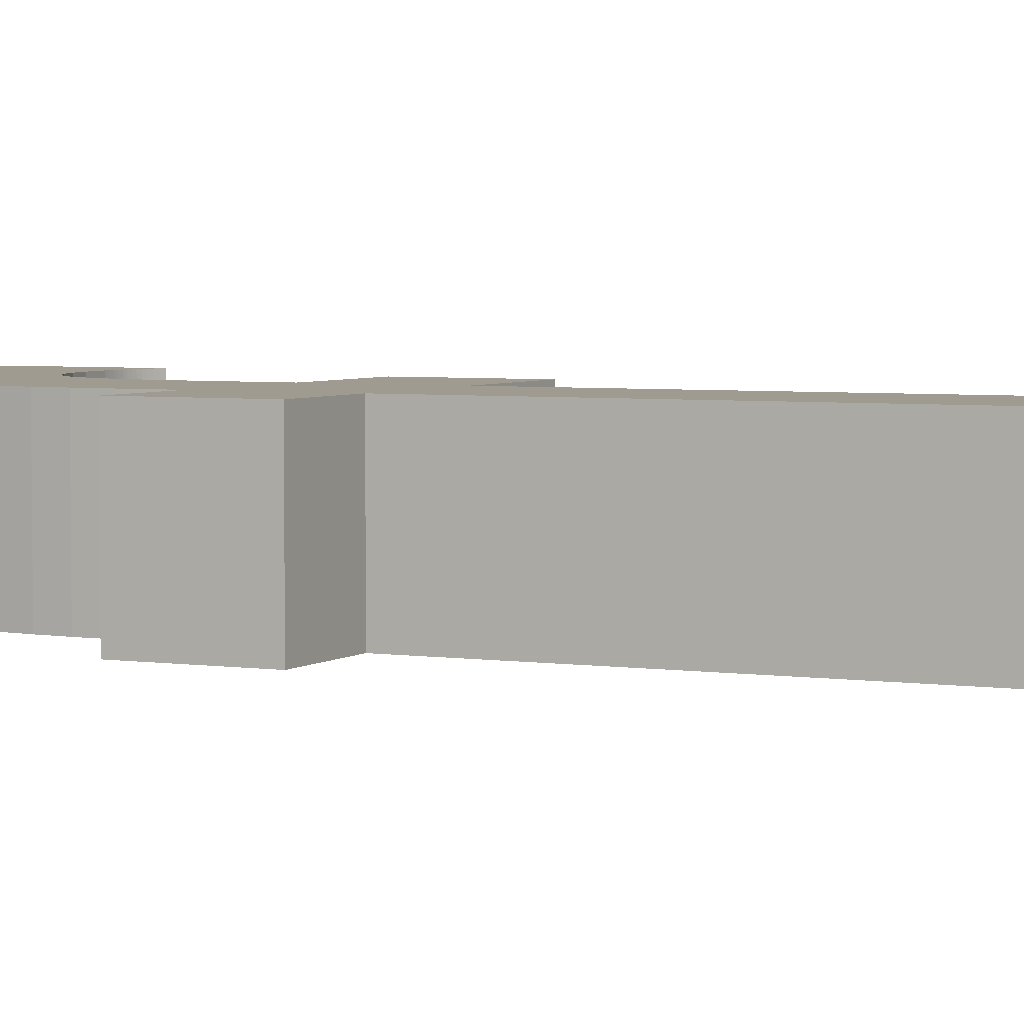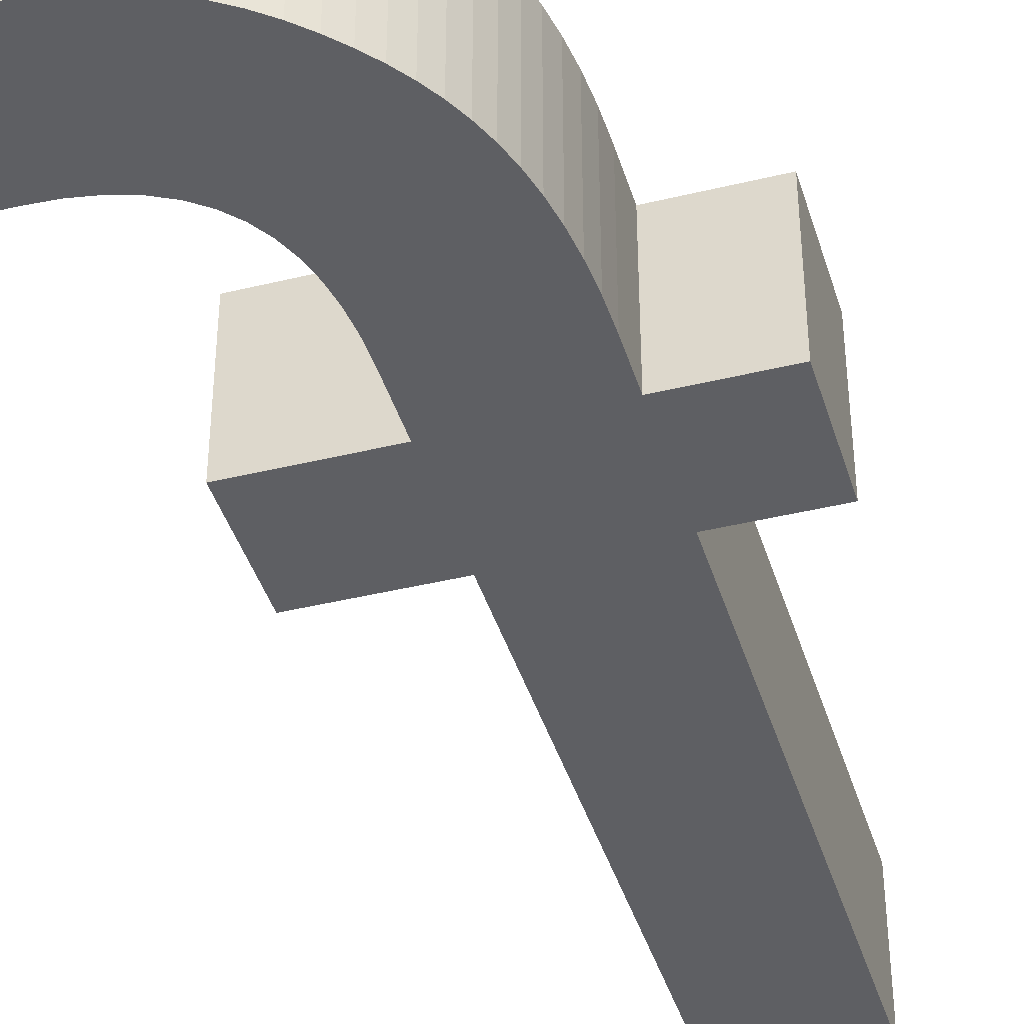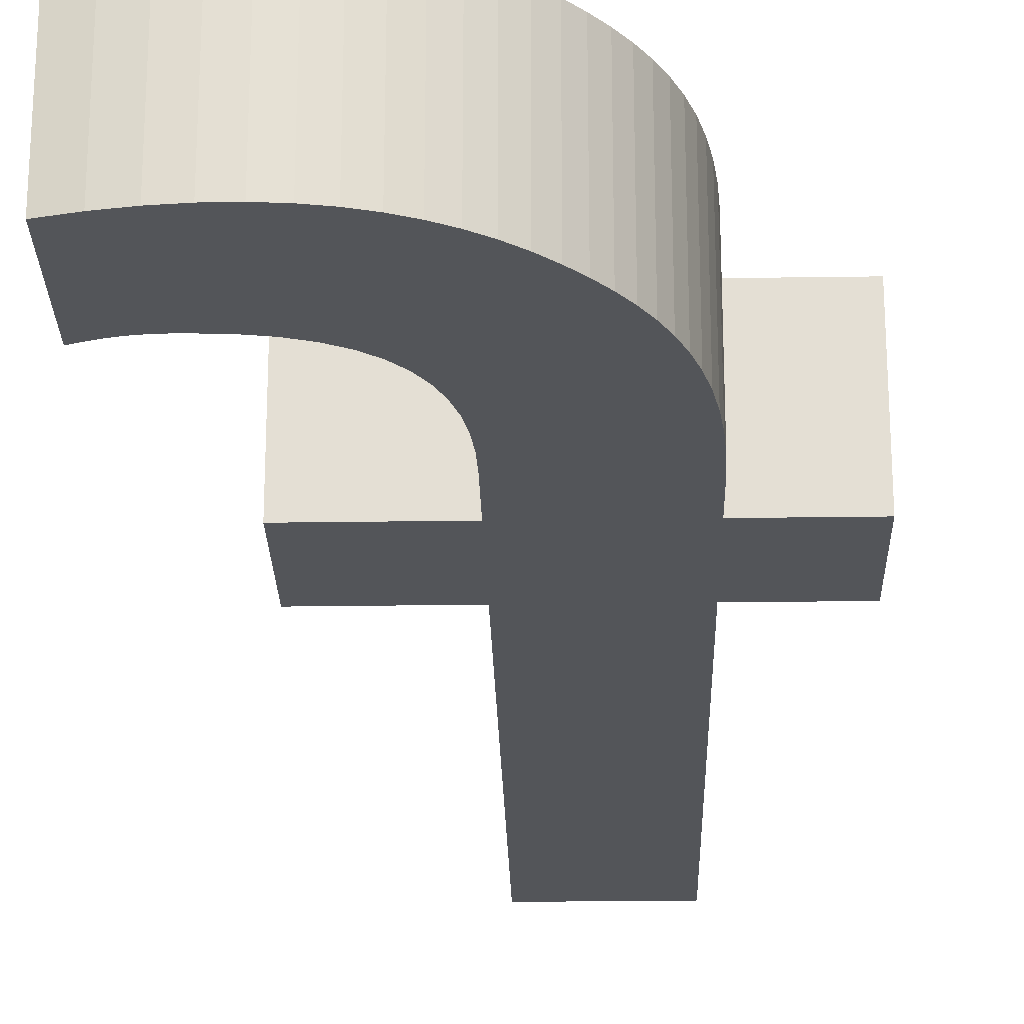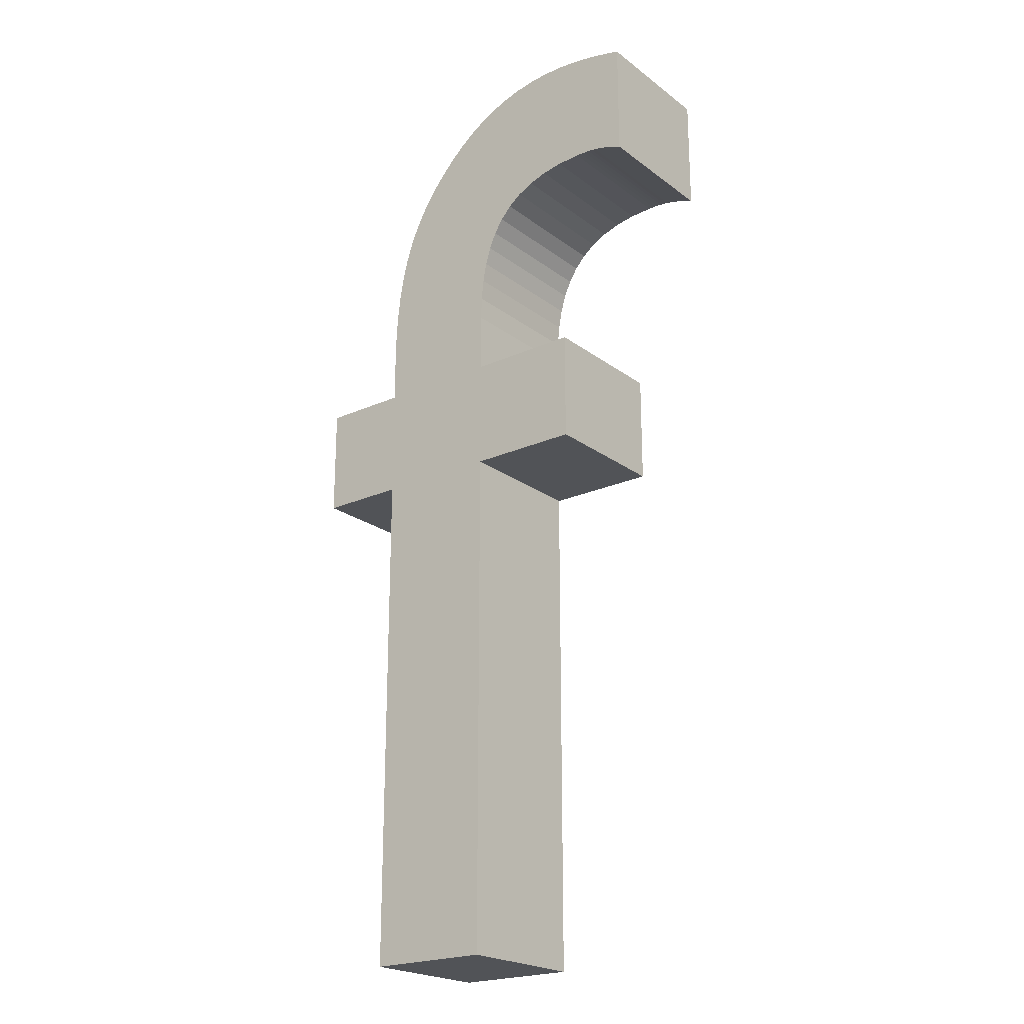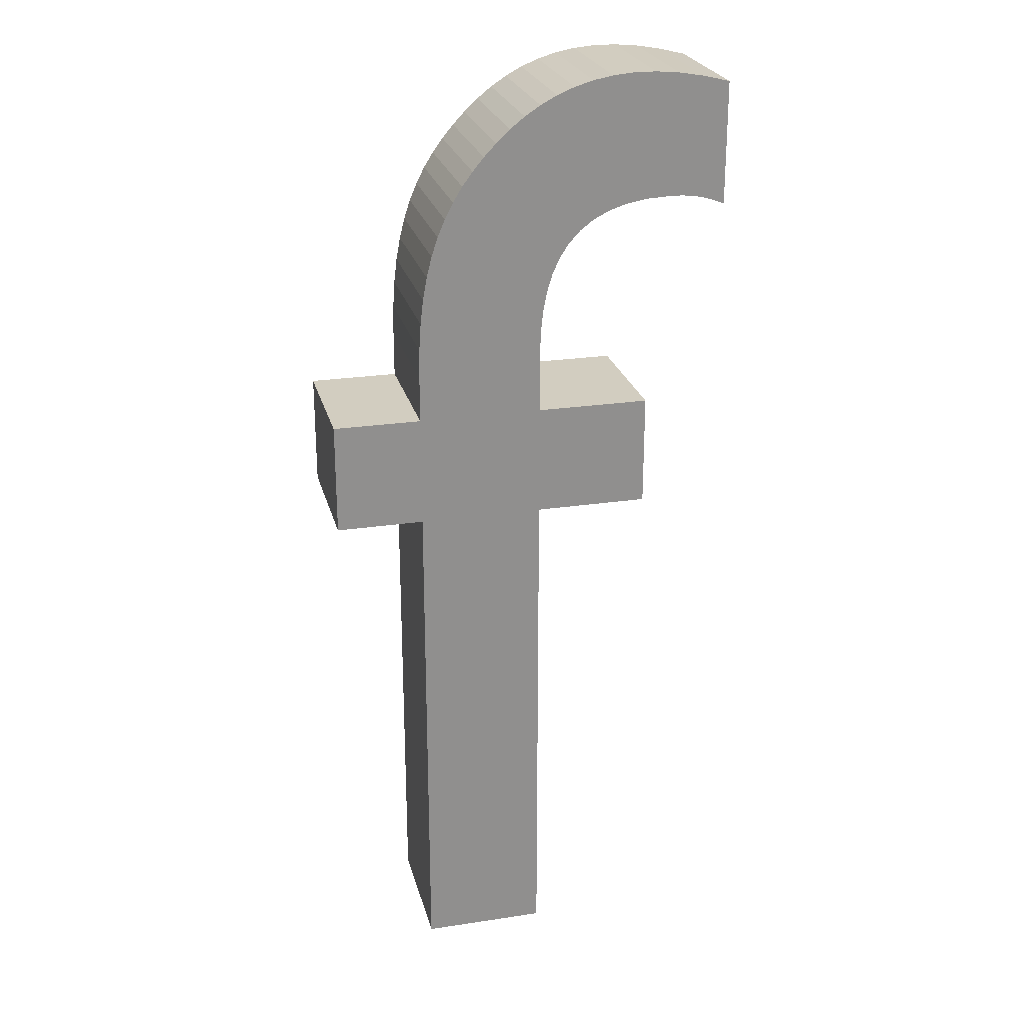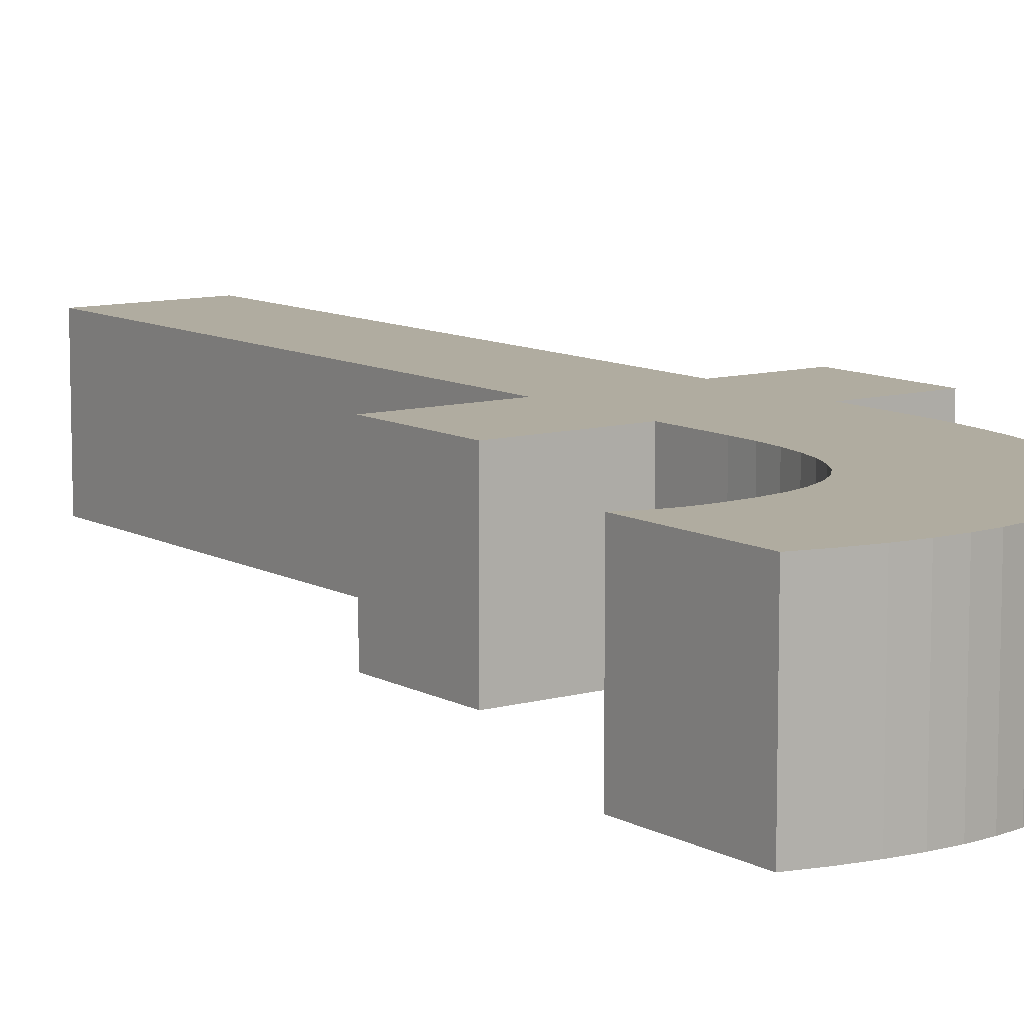
<metadata>
{"format":"obj","ext":"obj","renderer":"f3d","projection":"perspective","resolution":1024,"background":"white","views":[{"elev":4.1,"azim":-64.0,"up":"+Z"},{"elev":-41.3,"azim":-163.5,"up":"+Z"},{"elev":-24.3,"azim":-178.6,"up":"+Z"},{"elev":-22.1,"azim":38.1,"up":"+Y"},{"elev":24.7,"azim":-13.9,"up":"+Y"},{"elev":9.9,"azim":144.1,"up":"+Z"}]}
</metadata>
<code>
v 0.2924 0.5964 0.05
v 0.2889 0.5977 0.05
v 0.2857 0.5988 0.05
v 0.2825 0.5997 0.05
v 0.2794 0.6006 0.05
v 0.2764 0.6012 0.05
v 0.2733 0.6018 0.05
v 0.2701 0.6023 0.05
v 0.2669 0.6026 0.05
v 0.2635 0.6028 0.05
v 0.2599 0.603 0.05
v 0.256 0.603 0.05
v 0.239 0.6021 0.05
v 0.224 0.5996 0.05
v 0.2108 0.5954 0.05
v 0.1994 0.5896 0.05
v 0.1896 0.5822 0.05
v 0.1815 0.5734 0.05
v 0.1749 0.5631 0.05
v 0.1696 0.5514 0.05
v 0.1657 0.5385 0.05
v 0.163 0.5242 0.05
v 0.1615 0.5087 0.05
v 0.161 0.492 0.05
v 0.161 0.449 0.05
v 0.242 0.449 0.05
v 0.242 0.369 0.05
v 0.161 0.369 0.05
v 0.161 0 0.05
v 0.072 0 0.05
v 0.072 0.369 0.05
v 0.009 0.369 0.05
v 0.009 0.449 0.05
v 0.072 0.449 0.05
v 0.072 0.482 0.05
v 0.07243 0.5031 0.05
v 0.07372 0.5224 0.05
v 0.07584 0.54 0.05
v 0.07878 0.5561 0.05
v 0.0825 0.5709 0.05
v 0.087 0.5845 0.05
v 0.09225 0.597 0.05
v 0.09822 0.6085 0.05
v 0.1049 0.6192 0.05
v 0.1123 0.6293 0.05
v 0.1203 0.6389 0.05
v 0.129 0.648 0.05
v 0.1388 0.6571 0.05
v 0.1491 0.6652 0.05
v 0.1602 0.6724 0.05
v 0.1719 0.6786 0.05
v 0.1843 0.6836 0.05
v 0.1975 0.6875 0.05
v 0.2115 0.6901 0.05
v 0.2265 0.6914 0.05
v 0.2423 0.6913 0.05
v 0.2592 0.6898 0.05
v 0.2771 0.6867 0.05
v 0.296 0.682 0.05
v 0.296 0.595 0.05
v 0.2924 0.5964 -0.05
v 0.2889 0.5977 -0.05
v 0.2857 0.5988 -0.05
v 0.2825 0.5997 -0.05
v 0.2794 0.6006 -0.05
v 0.2764 0.6012 -0.05
v 0.2733 0.6018 -0.05
v 0.2701 0.6023 -0.05
v 0.2669 0.6026 -0.05
v 0.2635 0.6028 -0.05
v 0.2599 0.603 -0.05
v 0.256 0.603 -0.05
v 0.239 0.6021 -0.05
v 0.224 0.5996 -0.05
v 0.2108 0.5954 -0.05
v 0.1994 0.5896 -0.05
v 0.1896 0.5822 -0.05
v 0.1815 0.5734 -0.05
v 0.1749 0.5631 -0.05
v 0.1696 0.5514 -0.05
v 0.1657 0.5385 -0.05
v 0.163 0.5242 -0.05
v 0.1615 0.5087 -0.05
v 0.161 0.492 -0.05
v 0.161 0.449 -0.05
v 0.242 0.449 -0.05
v 0.242 0.369 -0.05
v 0.161 0.369 -0.05
v 0.161 0 -0.05
v 0.072 0 -0.05
v 0.072 0.369 -0.05
v 0.009 0.369 -0.05
v 0.009 0.449 -0.05
v 0.072 0.449 -0.05
v 0.072 0.482 -0.05
v 0.07243 0.5031 -0.05
v 0.07372 0.5224 -0.05
v 0.07584 0.54 -0.05
v 0.07878 0.5561 -0.05
v 0.0825 0.5709 -0.05
v 0.087 0.5845 -0.05
v 0.09225 0.597 -0.05
v 0.09822 0.6085 -0.05
v 0.1049 0.6192 -0.05
v 0.1123 0.6293 -0.05
v 0.1203 0.6389 -0.05
v 0.129 0.648 -0.05
v 0.1388 0.6571 -0.05
v 0.1491 0.6652 -0.05
v 0.1602 0.6724 -0.05
v 0.1719 0.6786 -0.05
v 0.1843 0.6836 -0.05
v 0.1975 0.6875 -0.05
v 0.2115 0.6901 -0.05
v 0.2265 0.6914 -0.05
v 0.2423 0.6913 -0.05
v 0.2592 0.6898 -0.05
v 0.2771 0.6867 -0.05
v 0.296 0.682 -0.05
v 0.296 0.595 -0.05
v 0.2924 0.5964 -0.05
v 0.2924 0.5964 0.05
v 0.2889 0.5977 -0.05
v 0.2889 0.5977 0.05
v 0.2857 0.5988 -0.05
v 0.2857 0.5988 0.05
v 0.2825 0.5997 -0.05
v 0.2825 0.5997 0.05
v 0.2794 0.6006 -0.05
v 0.2794 0.6006 0.05
v 0.2764 0.6012 -0.05
v 0.2764 0.6012 0.05
v 0.2733 0.6018 -0.05
v 0.2733 0.6018 0.05
v 0.2701 0.6023 -0.05
v 0.2701 0.6023 0.05
v 0.2669 0.6026 -0.05
v 0.2669 0.6026 0.05
v 0.2635 0.6028 -0.05
v 0.2635 0.6028 0.05
v 0.2599 0.603 -0.05
v 0.2599 0.603 0.05
v 0.256 0.603 -0.05
v 0.256 0.603 0.05
v 0.239 0.6021 -0.05
v 0.239 0.6021 0.05
v 0.224 0.5996 -0.05
v 0.224 0.5996 0.05
v 0.2108 0.5954 -0.05
v 0.2108 0.5954 0.05
v 0.1994 0.5896 -0.05
v 0.1994 0.5896 0.05
v 0.1896 0.5822 -0.05
v 0.1896 0.5822 0.05
v 0.1815 0.5734 -0.05
v 0.1815 0.5734 0.05
v 0.1749 0.5631 -0.05
v 0.1749 0.5631 0.05
v 0.1696 0.5514 -0.05
v 0.1696 0.5514 0.05
v 0.1657 0.5385 -0.05
v 0.1657 0.5385 0.05
v 0.163 0.5242 -0.05
v 0.163 0.5242 0.05
v 0.1615 0.5087 -0.05
v 0.1615 0.5087 0.05
v 0.161 0.492 -0.05
v 0.161 0.492 0.05
v 0.161 0.449 -0.05
v 0.161 0.449 0.05
v 0.242 0.449 -0.05
v 0.242 0.449 0.05
v 0.242 0.369 -0.05
v 0.242 0.369 0.05
v 0.161 0.369 -0.05
v 0.161 0.369 0.05
v 0.161 0 -0.05
v 0.161 0 0.05
v 0.072 0 -0.05
v 0.072 0 0.05
v 0.072 0.369 -0.05
v 0.072 0.369 0.05
v 0.009 0.369 -0.05
v 0.009 0.369 0.05
v 0.009 0.449 -0.05
v 0.009 0.449 0.05
v 0.072 0.449 -0.05
v 0.072 0.449 0.05
v 0.072 0.482 -0.05
v 0.072 0.482 0.05
v 0.07243 0.5031 -0.05
v 0.07243 0.5031 0.05
v 0.07372 0.5224 -0.05
v 0.07372 0.5224 0.05
v 0.07584 0.54 -0.05
v 0.07584 0.54 0.05
v 0.07878 0.5561 -0.05
v 0.07878 0.5561 0.05
v 0.0825 0.5709 -0.05
v 0.0825 0.5709 0.05
v 0.087 0.5845 -0.05
v 0.087 0.5845 0.05
v 0.09225 0.597 -0.05
v 0.09225 0.597 0.05
v 0.09822 0.6085 -0.05
v 0.09822 0.6085 0.05
v 0.1049 0.6192 -0.05
v 0.1049 0.6192 0.05
v 0.1123 0.6293 -0.05
v 0.1123 0.6293 0.05
v 0.1203 0.6389 -0.05
v 0.1203 0.6389 0.05
v 0.129 0.648 -0.05
v 0.129 0.648 0.05
v 0.1388 0.6571 -0.05
v 0.1388 0.6571 0.05
v 0.1491 0.6652 -0.05
v 0.1491 0.6652 0.05
v 0.1602 0.6724 -0.05
v 0.1602 0.6724 0.05
v 0.1719 0.6786 -0.05
v 0.1719 0.6786 0.05
v 0.1843 0.6836 -0.05
v 0.1843 0.6836 0.05
v 0.1975 0.6875 -0.05
v 0.1975 0.6875 0.05
v 0.2115 0.6901 -0.05
v 0.2115 0.6901 0.05
v 0.2265 0.6914 -0.05
v 0.2265 0.6914 0.05
v 0.2423 0.6913 -0.05
v 0.2423 0.6913 0.05
v 0.2592 0.6898 -0.05
v 0.2592 0.6898 0.05
v 0.2771 0.6867 -0.05
v 0.2771 0.6867 0.05
v 0.296 0.682 -0.05
v 0.296 0.682 0.05
v 0.296 0.595 -0.05
v 0.296 0.595 0.05
f 54 56 55
f 54 57 56
f 53 57 54
f 53 58 57
f 52 58 53
f 52 59 58
f 51 59 52
f 51 60 59
f 50 60 51
f 49 60 50
f 48 60 49
f 47 6 48
f 6 5 48
f 5 4 48
f 4 3 48
f 3 2 48
f 2 1 48
f 1 60 48
f 46 6 47
f 45 7 46
f 7 6 46
f 44 9 45
f 9 8 45
f 8 7 45
f 43 12 44
f 12 11 44
f 11 10 44
f 10 9 44
f 42 12 43
f 42 13 12
f 42 14 13
f 42 15 14
f 41 15 42
f 41 16 15
f 41 17 16
f 40 17 41
f 40 18 17
f 40 19 18
f 39 19 40
f 39 20 19
f 38 20 39
f 38 21 20
f 37 21 38
f 37 22 21
f 37 23 22
f 36 23 37
f 36 24 23
f 35 24 36
f 35 25 24
f 34 25 35
f 32 34 33
f 32 25 34
f 32 26 25
f 32 27 26
f 31 27 32
f 30 28 31
f 28 27 31
f 30 29 28
f 114 116 115
f 114 117 116
f 113 117 114
f 113 118 117
f 112 118 113
f 112 119 118
f 111 119 112
f 111 120 119
f 110 120 111
f 109 120 110
f 108 120 109
f 107 66 108
f 66 65 108
f 65 64 108
f 64 63 108
f 63 62 108
f 62 61 108
f 61 120 108
f 106 66 107
f 105 67 106
f 67 66 106
f 104 69 105
f 69 68 105
f 68 67 105
f 103 72 104
f 72 71 104
f 71 70 104
f 70 69 104
f 102 72 103
f 102 73 72
f 102 74 73
f 102 75 74
f 101 75 102
f 101 76 75
f 101 77 76
f 100 77 101
f 100 78 77
f 100 79 78
f 99 79 100
f 99 80 79
f 98 80 99
f 98 81 80
f 97 81 98
f 97 82 81
f 97 83 82
f 96 83 97
f 96 84 83
f 95 84 96
f 95 85 84
f 94 85 95
f 92 94 93
f 92 85 94
f 92 86 85
f 92 87 86
f 91 87 92
f 90 88 91
f 88 87 91
f 90 89 88
f 122 124 123 121
f 124 126 125 123
f 126 128 127 125
f 128 130 129 127
f 130 132 131 129
f 132 134 133 131
f 134 136 135 133
f 136 138 137 135
f 138 140 139 137
f 140 142 141 139
f 142 144 143 141
f 144 146 145 143
f 146 148 147 145
f 148 150 149 147
f 150 152 151 149
f 152 154 153 151
f 154 156 155 153
f 156 158 157 155
f 158 160 159 157
f 160 162 161 159
f 162 164 163 161
f 164 166 165 163
f 166 168 167 165
f 168 170 169 167
f 170 172 171 169
f 172 174 173 171
f 174 176 175 173
f 176 178 177 175
f 178 180 179 177
f 180 182 181 179
f 182 184 183 181
f 184 186 185 183
f 186 188 187 185
f 188 190 189 187
f 190 192 191 189
f 192 194 193 191
f 194 196 195 193
f 196 198 197 195
f 198 200 199 197
f 200 202 201 199
f 202 204 203 201
f 204 206 205 203
f 206 208 207 205
f 208 210 209 207
f 210 212 211 209
f 212 214 213 211
f 214 216 215 213
f 216 218 217 215
f 218 220 219 217
f 220 222 221 219
f 222 224 223 221
f 224 226 225 223
f 226 228 227 225
f 228 230 229 227
f 230 232 231 229
f 232 234 233 231
f 234 236 235 233
f 236 238 237 235
f 238 240 239 237
f 240 122 121 239

</code>
